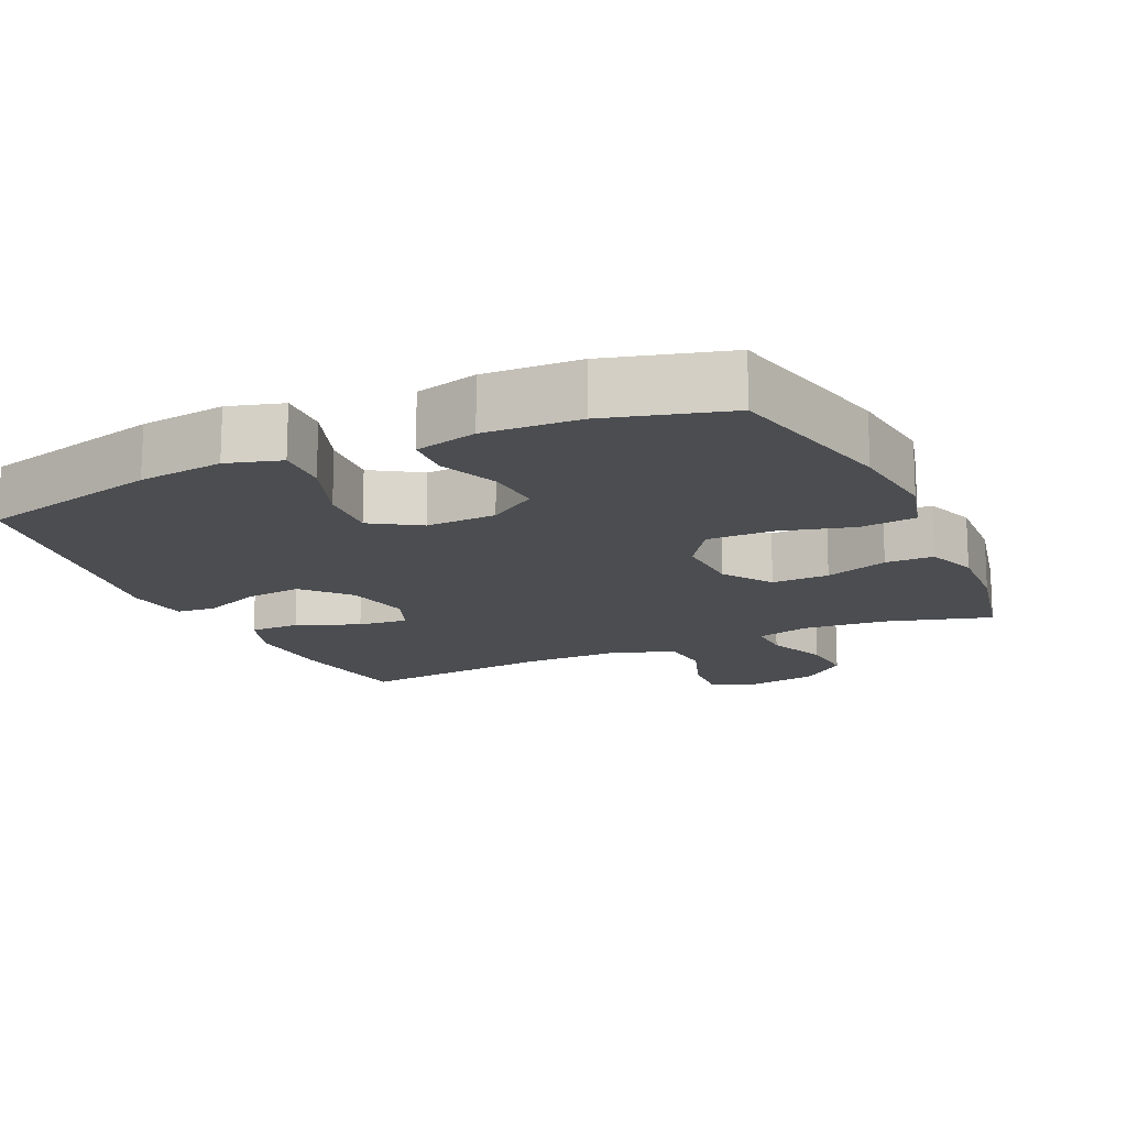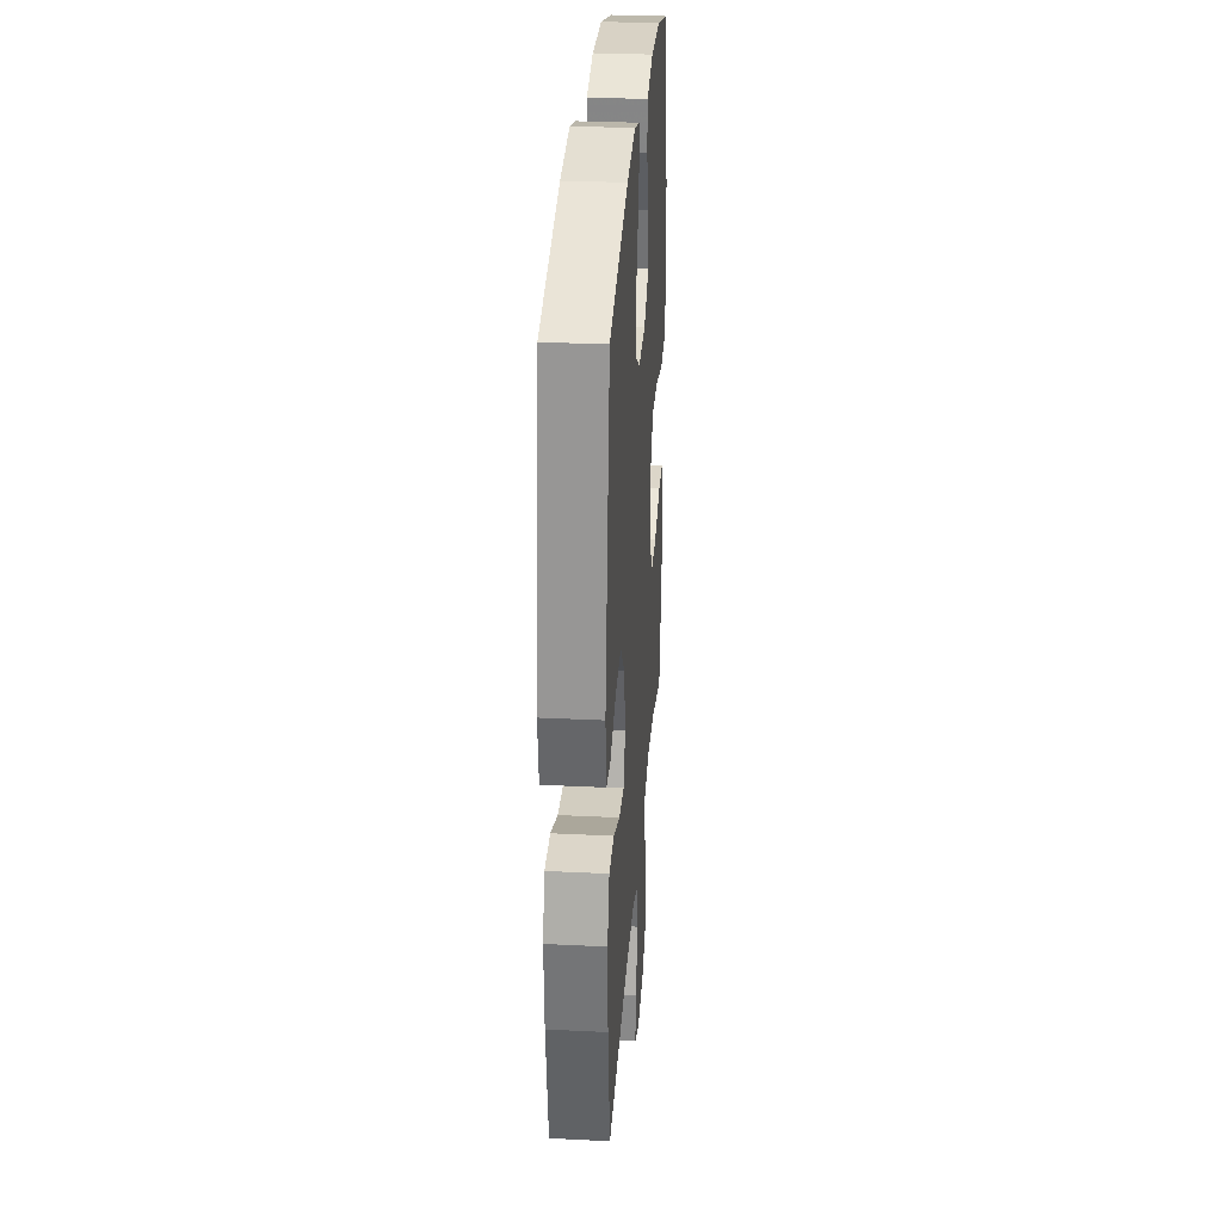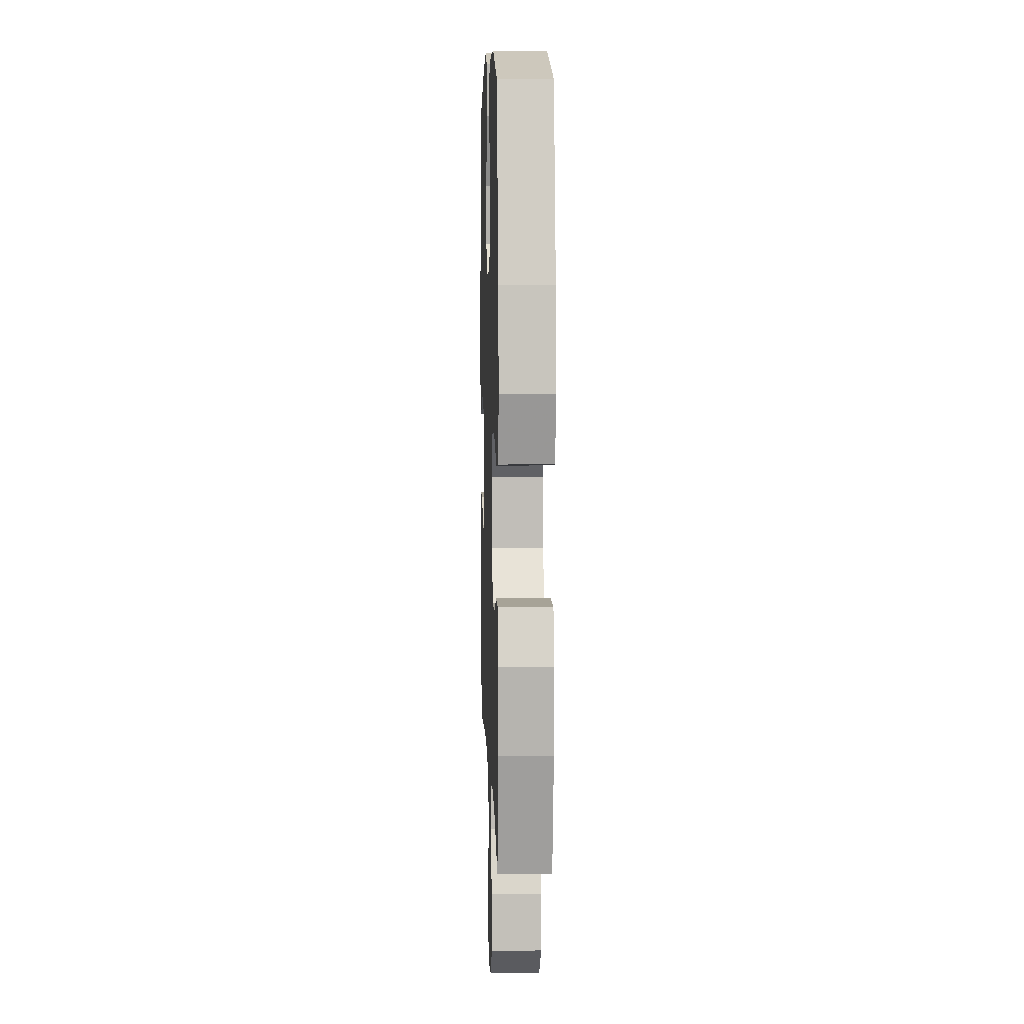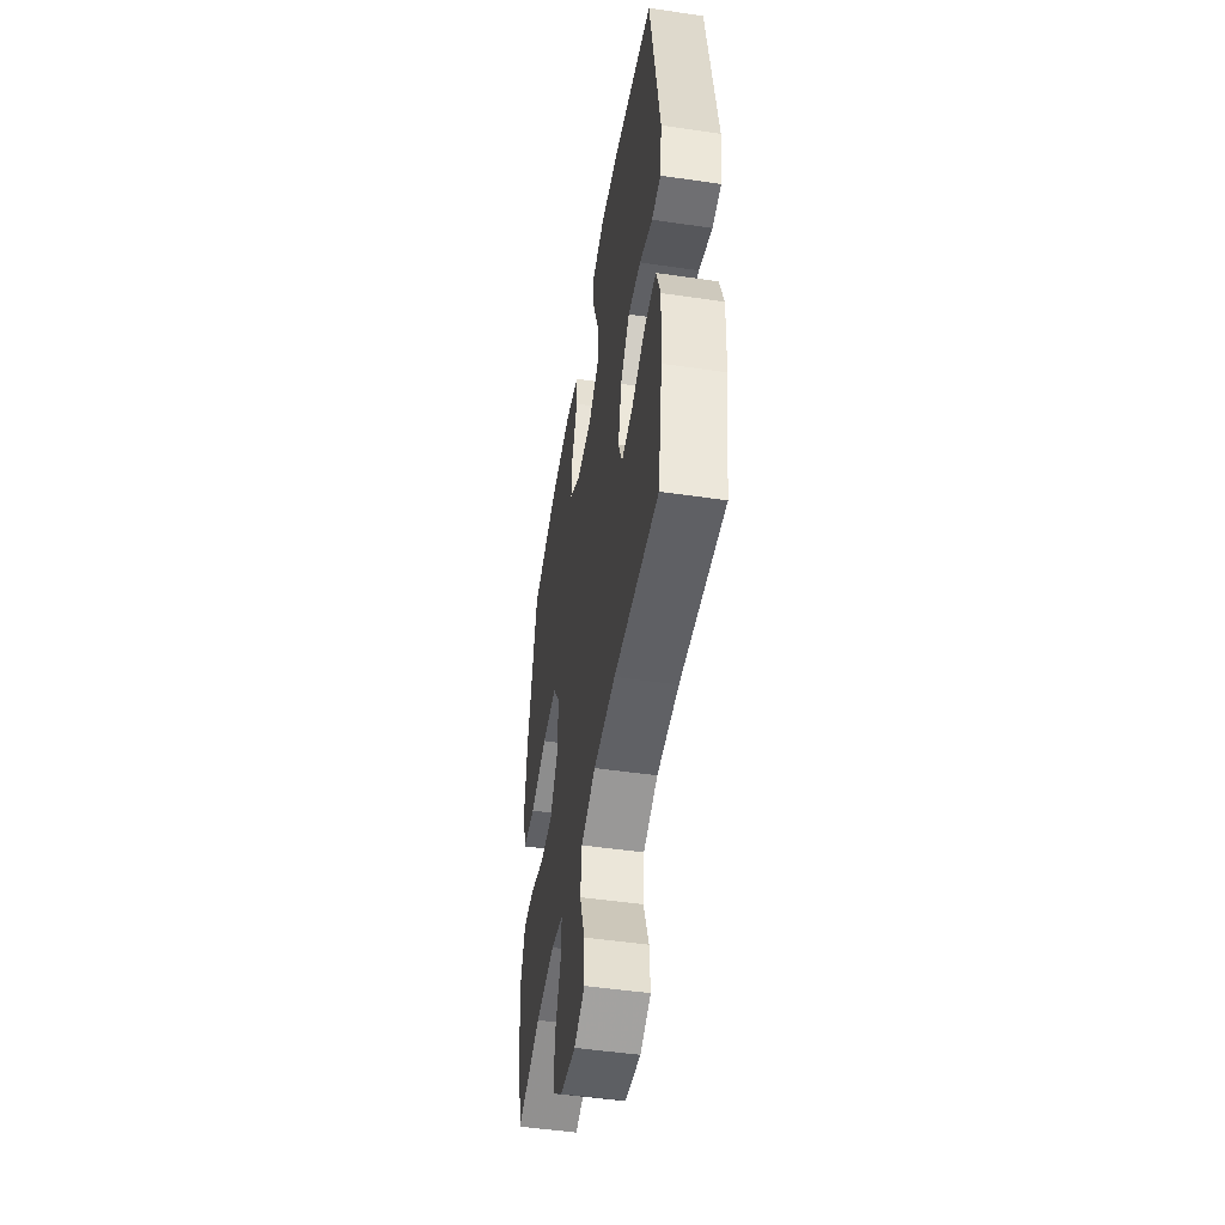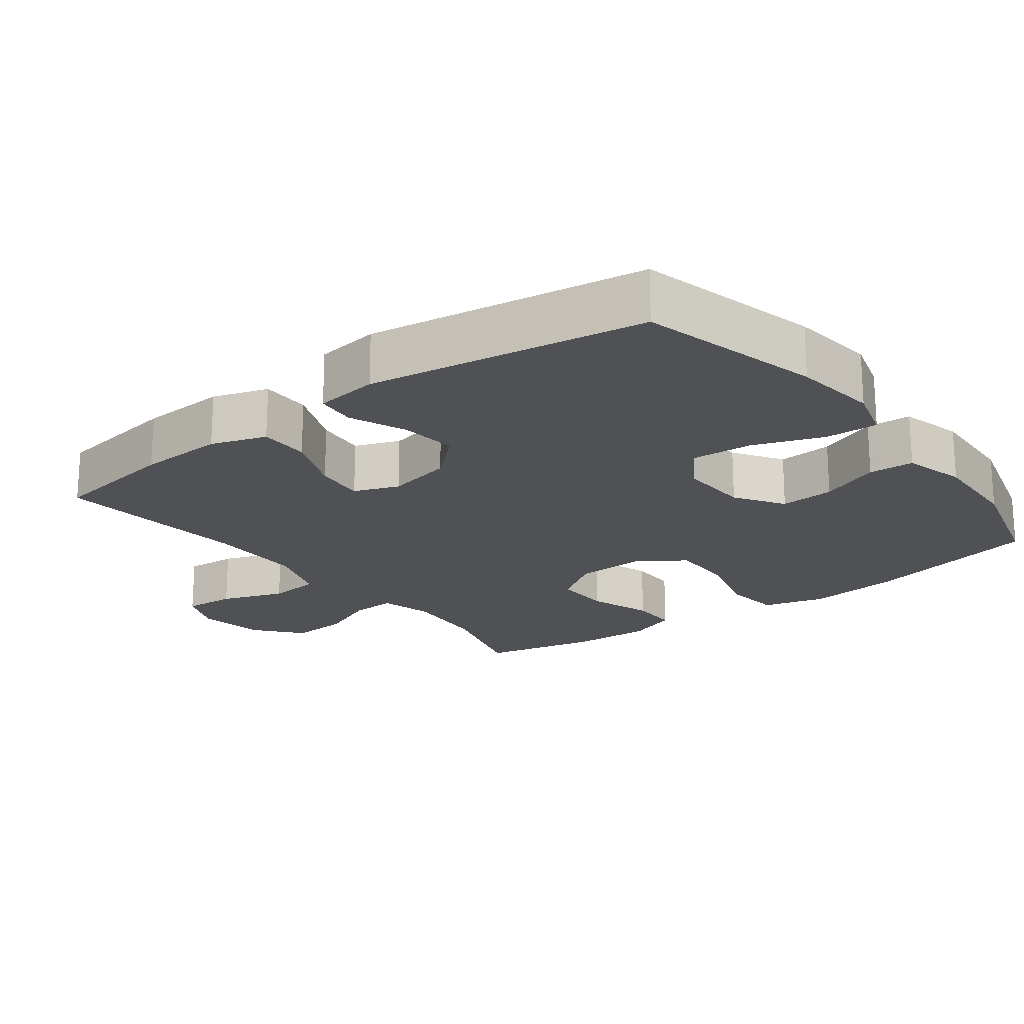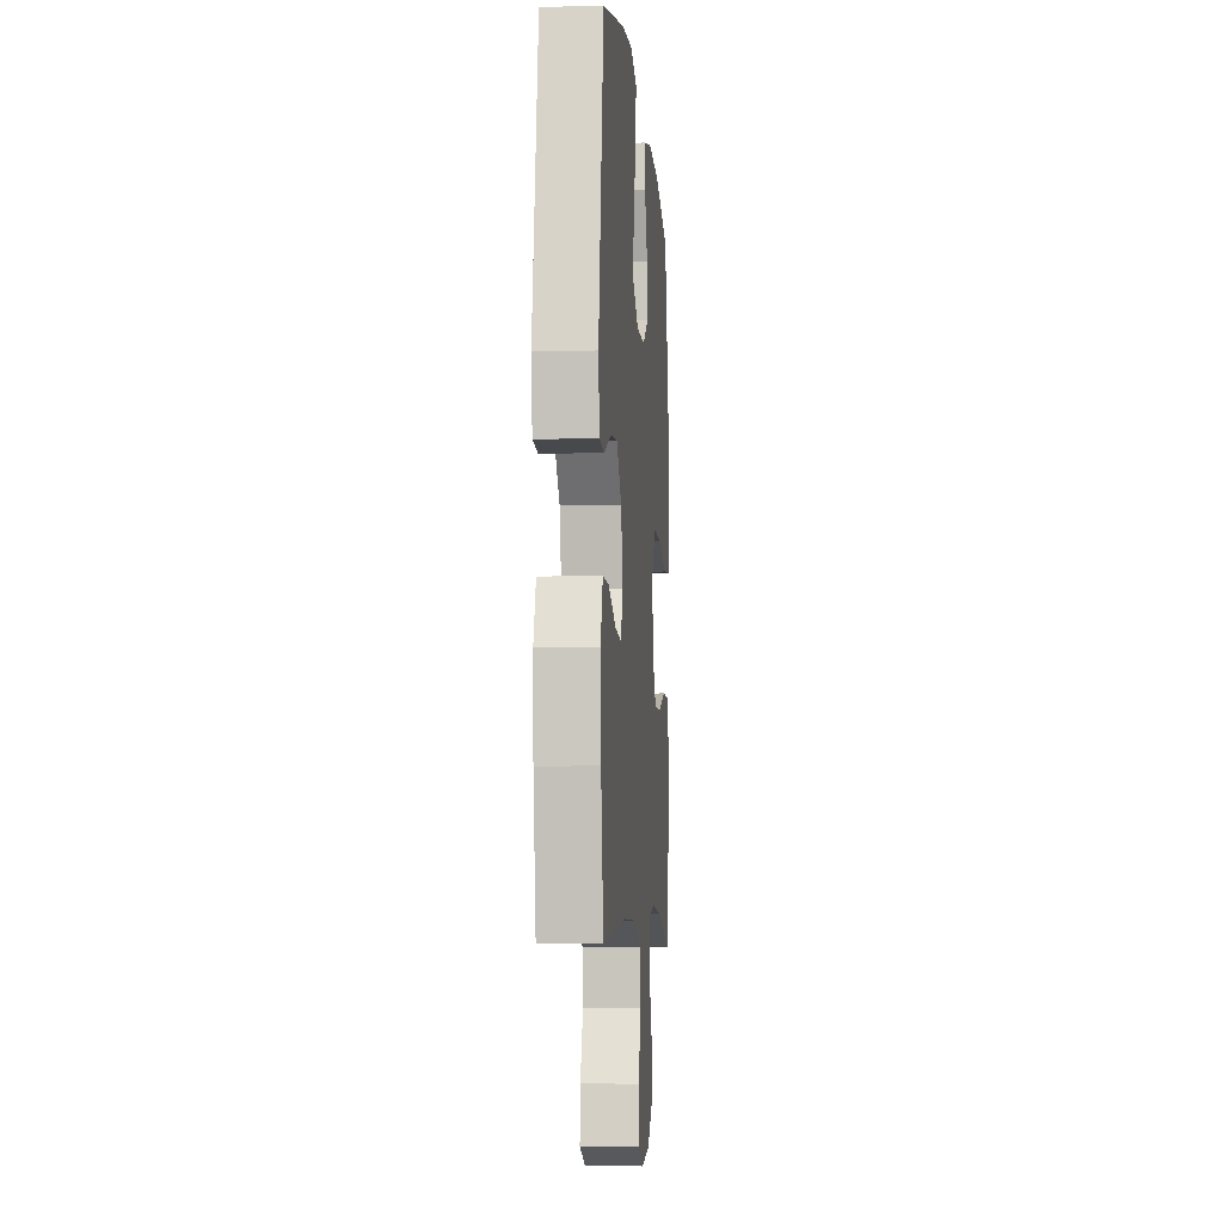
<metadata>
{"format":"obj","ext":"obj","renderer":"f3d","projection":"perspective","resolution":1024,"background":"white","views":[{"elev":-15.6,"azim":24.7,"up":"+Y"},{"elev":30.2,"azim":-85.9,"up":"+Z"},{"elev":6.7,"azim":88.1,"up":"+Z"},{"elev":-49.6,"azim":-99.2,"up":"+Z"},{"elev":-20.0,"azim":-52.8,"up":"+Y"},{"elev":-7.1,"azim":-85.1,"up":"+Z"}]}
</metadata>
<code>
v 0.5 0.07 -0.5
v 0.351 0.07 -0.457
v 0.232 0.07 -0.447
v 0.157 0.07 -0.467
v 0.159 0.07 -0.529
v 0.194 0.07 -0.614
v 0.199 0.07 -0.695
v 0.134 0.07 -0.749
v 0.039 0.07 -0.765
v -0.027 0.07 -0.737
v -0.022 0.07 -0.664
v 0.01 0.07 -0.575
v 0.003 0.07 -0.502
v -0.087 0.07 -0.471
v -0.223 0.07 -0.471
v -0.5 0.07 -0.5
v -0.528 0.07 -0.319
v -0.534 0.07 -0.197
v -0.508 0.07 -0.119
v -0.437 0.07 -0.119
v -0.349 0.07 -0.155
v -0.278 0.07 -0.162
v -0.254 0.07 -0.099
v -0.274 0.07 -0.006
v -0.331 0.07 0.057
v -0.411 0.07 0.048
v -0.492 0.07 0.014
v -0.548 0.07 0.019
v -0.56 0.07 0.109
v -0.5 0.07 0.5
v -0.243 0.07 0.565
v -0.123 0.07 0.58
v -0.047 0.07 0.558
v -0.05 0.07 0.484
v -0.086 0.07 0.384
v -0.092 0.07 0.298
v -0.024 0.07 0.255
v 0.075 0.07 0.259
v 0.143 0.07 0.304
v 0.138 0.07 0.381
v 0.104 0.07 0.466
v 0.107 0.07 0.53
v 0.195 0.07 0.553
v 0.329 0.07 0.547
v 0.5 0.07 0.5
v 0.557 0.07 0.25
v 0.572 0.07 0.118
v 0.548 0.07 0.03
v 0.469 0.07 0.021
v 0.364 0.07 0.049
v 0.272 0.07 0.05
v 0.227 0.07 -0.018
v 0.231 0.07 -0.116
v 0.278 0.07 -0.185
v 0.359 0.07 -0.183
v 0.448 0.07 -0.152
v 0.516 0.07 -0.152
v 0.542 0.07 -0.224
v 0.536 0.07 -0.338
v 0.5 0 -0.5
v 0.351 0 -0.457
v 0.232 0 -0.447
v 0.157 0 -0.467
v 0.159 0 -0.529
v 0.194 0 -0.614
v 0.199 0 -0.695
v 0.134 0 -0.749
v 0.039 0 -0.765
v -0.027 0 -0.737
v -0.022 0 -0.664
v 0.01 0 -0.575
v 0.003 0 -0.502
v -0.087 0 -0.471
v -0.223 0 -0.471
v -0.5 0 -0.5
v -0.528 0 -0.319
v -0.534 0 -0.197
v -0.508 0 -0.119
v -0.437 0 -0.119
v -0.349 0 -0.155
v -0.278 0 -0.162
v -0.254 0 -0.099
v -0.274 0 -0.006
v -0.331 0 0.057
v -0.411 0 0.048
v -0.492 0 0.014
v -0.548 0 0.019
v -0.56 0 0.109
v -0.5 0 0.5
v -0.243 0 0.565
v -0.123 0 0.58
v -0.047 0 0.558
v -0.05 0 0.484
v -0.086 0 0.384
v -0.092 0 0.298
v -0.024 0 0.255
v 0.075 0 0.259
v 0.143 0 0.304
v 0.138 0 0.381
v 0.104 0 0.466
v 0.107 0 0.53
v 0.195 0 0.553
v 0.329 0 0.547
v 0.5 0 0.5
v 0.557 0 0.25
v 0.572 0 0.118
v 0.548 0 0.03
v 0.469 0 0.021
v 0.364 0 0.049
v 0.272 0 0.05
v 0.227 0 -0.018
v 0.231 0 -0.116
v 0.278 0 -0.185
v 0.359 0 -0.183
v 0.448 0 -0.152
v 0.516 0 -0.152
v 0.542 0 -0.224
v 0.536 0 -0.338
f 59 1 2
f 58 59 2
f 57 58 2
f 56 57 2
f 55 56 2
f 54 55 2 3
f 53 54 3 4
f 52 53 4
f 48 49 50
f 47 48 50
f 46 47 50
f 45 46 50
f 44 45 50
f 43 44 50
f 42 43 50
f 41 42 50
f 40 41 50
f 39 40 50 51
f 38 39 51 52
f 33 34 35
f 32 33 35
f 31 32 35
f 30 31 35
f 29 30 35
f 28 29 35
f 27 28 35
f 26 27 35
f 25 26 35 36
f 24 25 36 37
f 19 20 21
f 18 19 21
f 17 18 21
f 16 17 21
f 15 16 21
f 14 15 21 22
f 13 14 22 23
f 10 11 12
f 9 10 12
f 8 9 12
f 7 8 12
f 6 7 12
f 5 6 12
f 4 5 12 13
f 37 38 52
f 24 37 52
f 23 24 52
f 13 23 52
f 4 13 52
f 61 60 118
f 61 118 117
f 61 117 116
f 61 116 115
f 61 115 114
f 62 61 114 113
f 63 62 113 112
f 63 112 111
f 109 108 107
f 109 107 106
f 109 106 105
f 109 105 104
f 109 104 103
f 109 103 102
f 109 102 101
f 109 101 100
f 109 100 99
f 110 109 99 98
f 111 110 98 97
f 94 93 92
f 94 92 91
f 94 91 90
f 94 90 89
f 94 89 88
f 94 88 87
f 94 87 86
f 94 86 85
f 95 94 85 84
f 96 95 84 83
f 80 79 78
f 80 78 77
f 80 77 76
f 80 76 75
f 80 75 74
f 81 80 74 73
f 82 81 73 72
f 71 70 69
f 71 69 68
f 71 68 67
f 71 67 66
f 71 66 65
f 71 65 64
f 72 71 64 63
f 111 97 96
f 111 96 83
f 111 83 82
f 111 82 72
f 111 72 63
f 1 60 61 2
f 2 61 62 3
f 3 62 63 4
f 4 63 64 5
f 5 64 65 6
f 6 65 66 7
f 7 66 67 8
f 8 67 68 9
f 9 68 69 10
f 10 69 70 11
f 11 70 71 12
f 12 71 72 13
f 13 72 73 14
f 14 73 74 15
f 15 74 75 16
f 16 75 76 17
f 17 76 77 18
f 18 77 78 19
f 19 78 79 20
f 20 79 80 21
f 21 80 81 22
f 22 81 82 23
f 23 82 83 24
f 24 83 84 25
f 25 84 85 26
f 26 85 86 27
f 27 86 87 28
f 28 87 88 29
f 29 88 89 30
f 30 89 90 31
f 31 90 91 32
f 32 91 92 33
f 33 92 93 34
f 34 93 94 35
f 35 94 95 36
f 36 95 96 37
f 37 96 97 38
f 38 97 98 39
f 39 98 99 40
f 40 99 100 41
f 41 100 101 42
f 42 101 102 43
f 43 102 103 44
f 44 103 104 45
f 45 104 105 46
f 46 105 106 47
f 47 106 107 48
f 48 107 108 49
f 49 108 109 50
f 50 109 110 51
f 51 110 111 52
f 52 111 112 53
f 53 112 113 54
f 54 113 114 55
f 55 114 115 56
f 56 115 116 57
f 57 116 117 58
f 58 117 118 59
f 59 118 60 1

</code>
